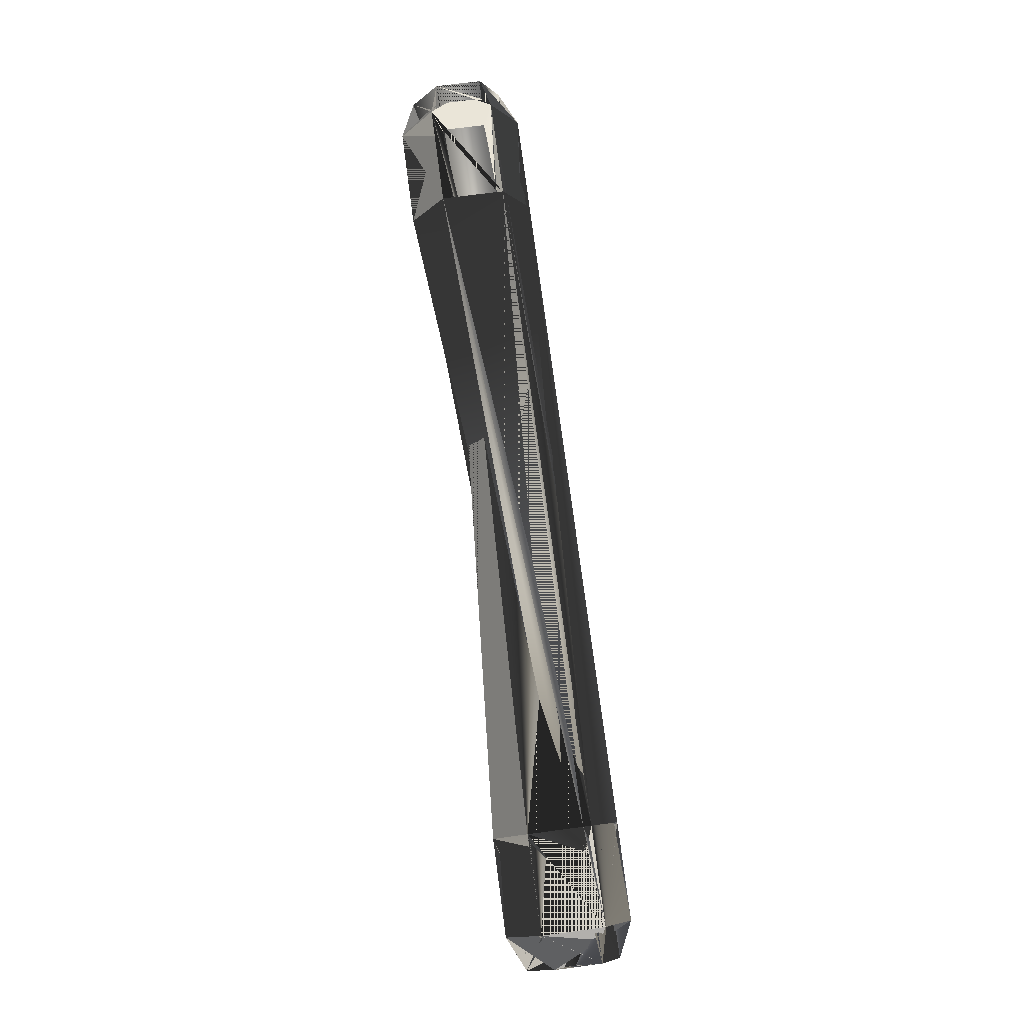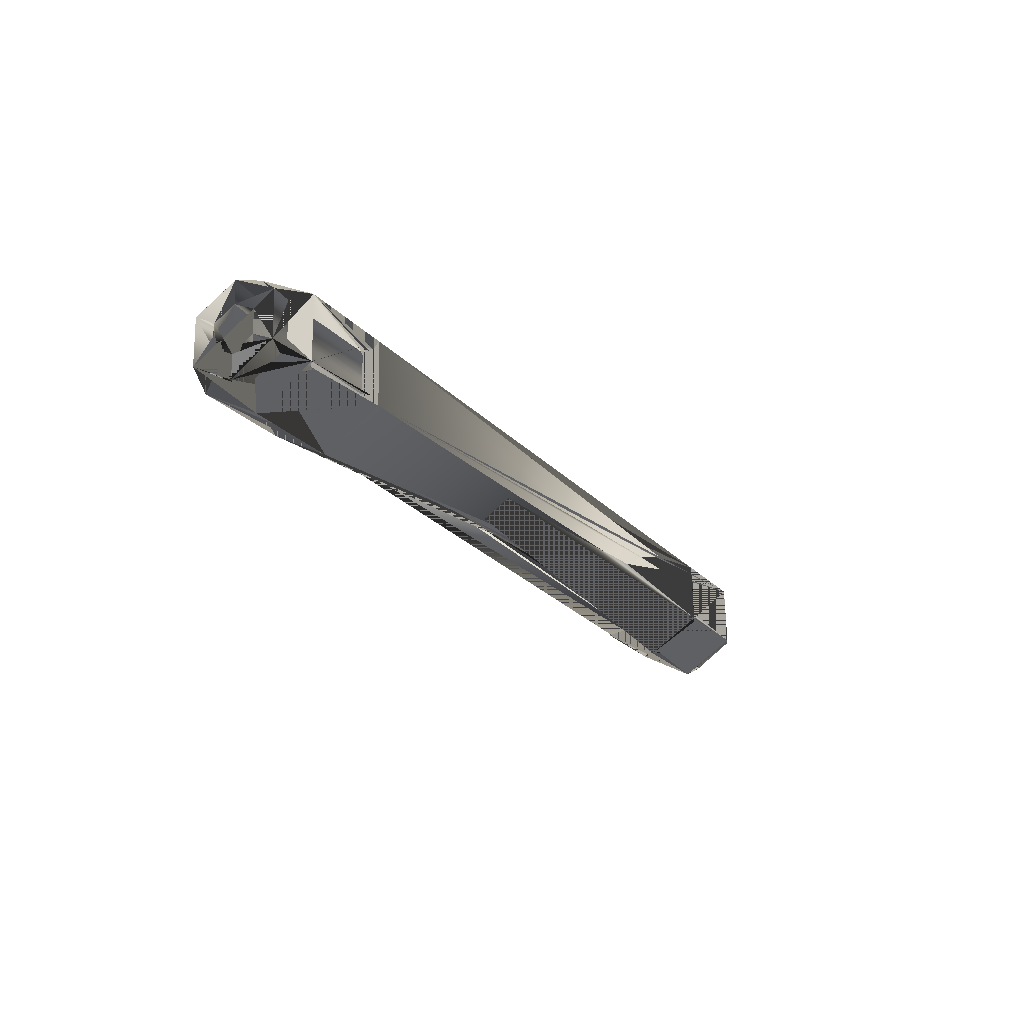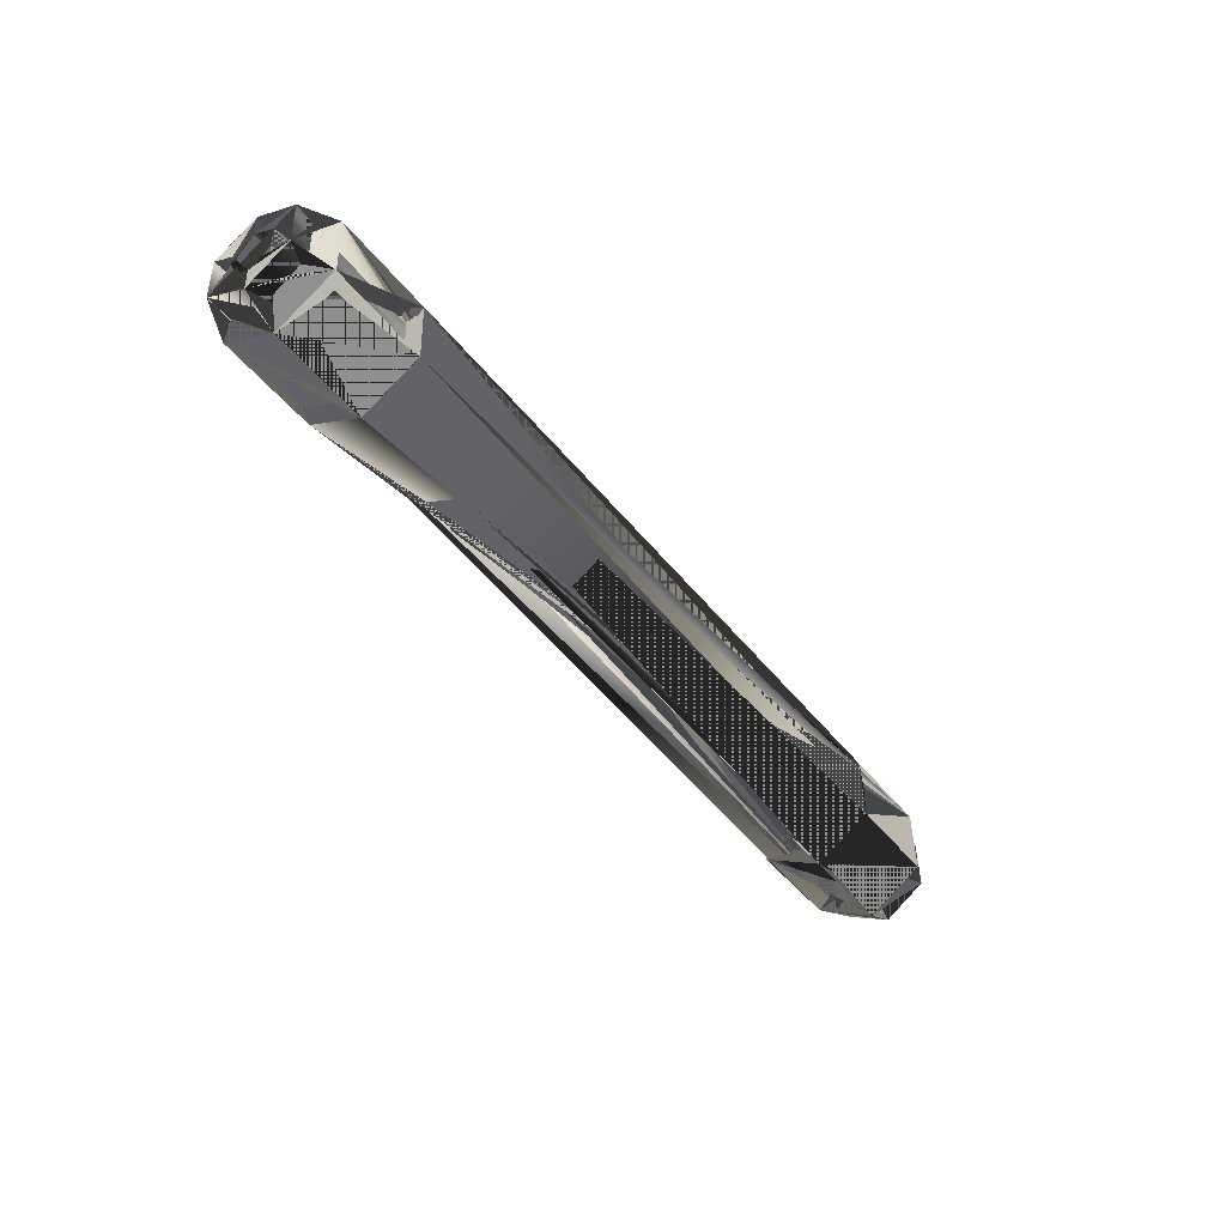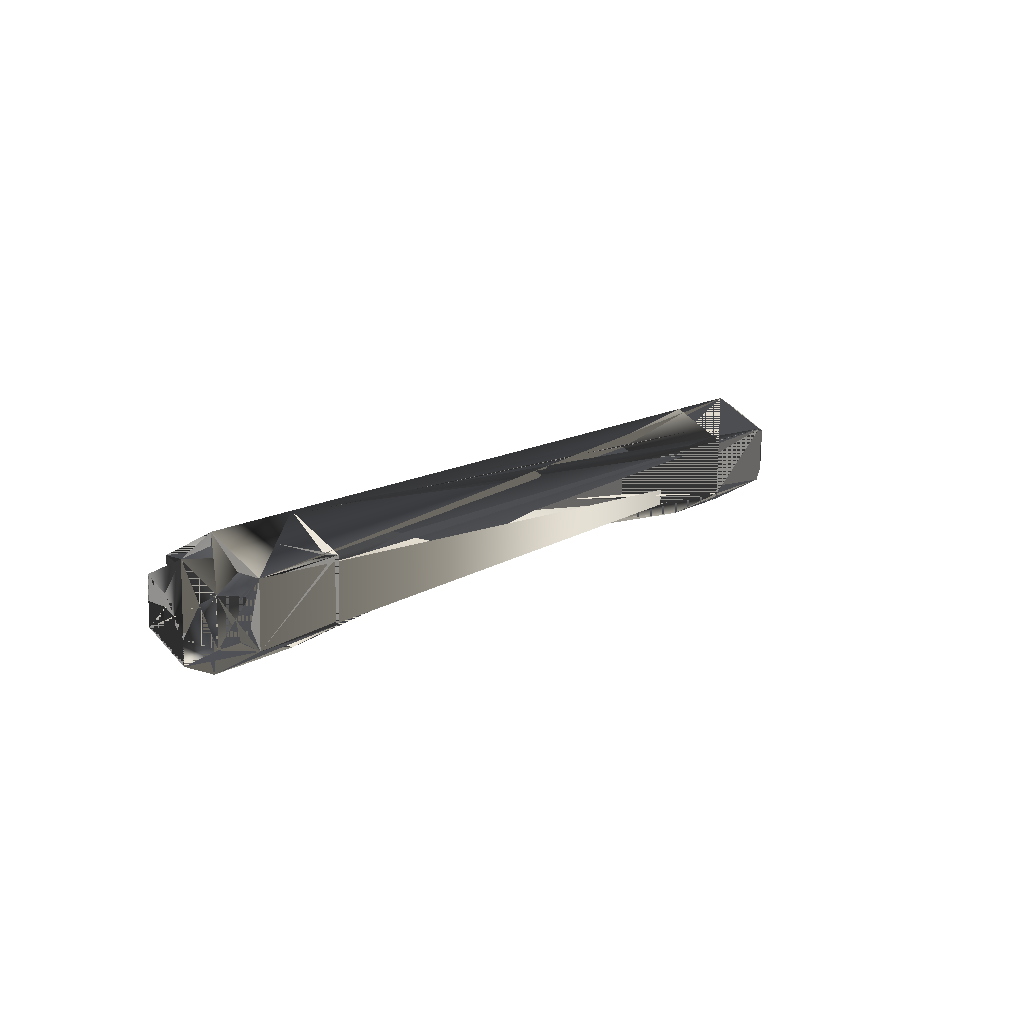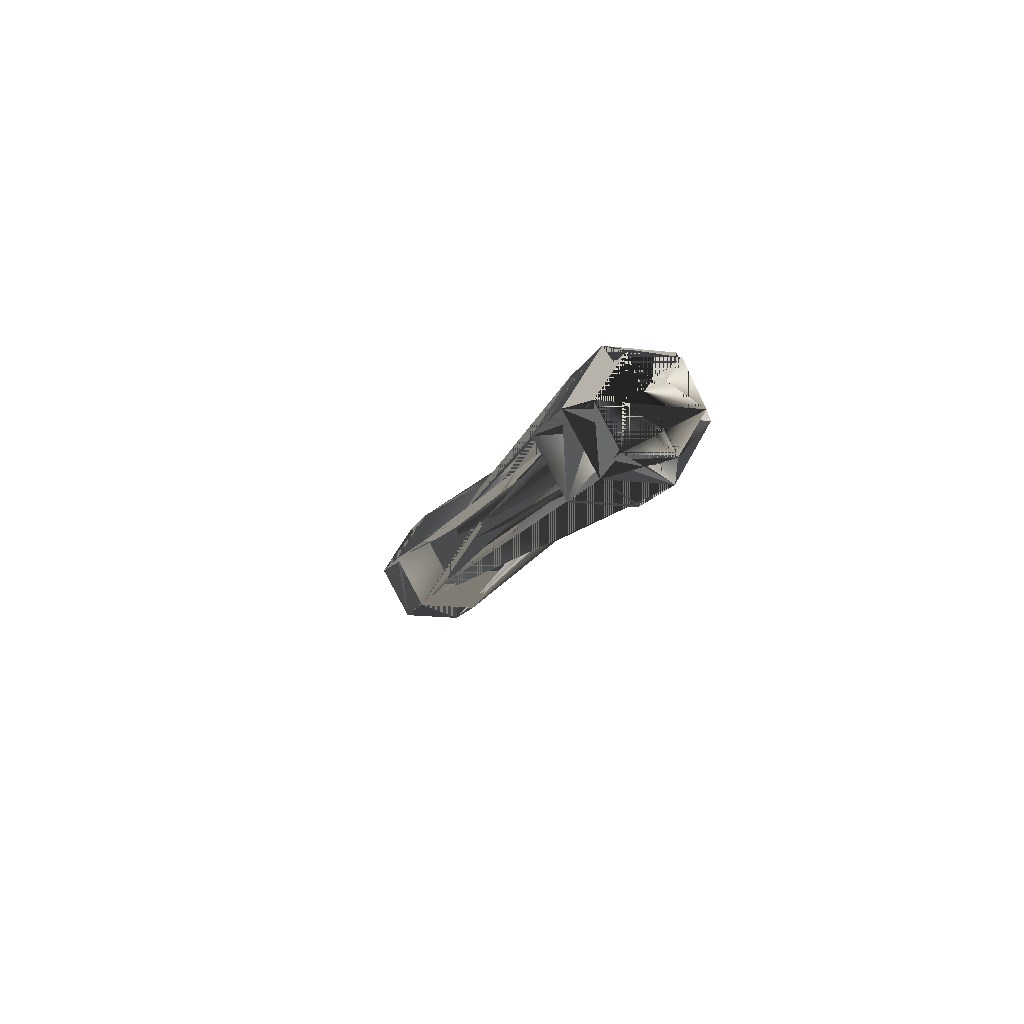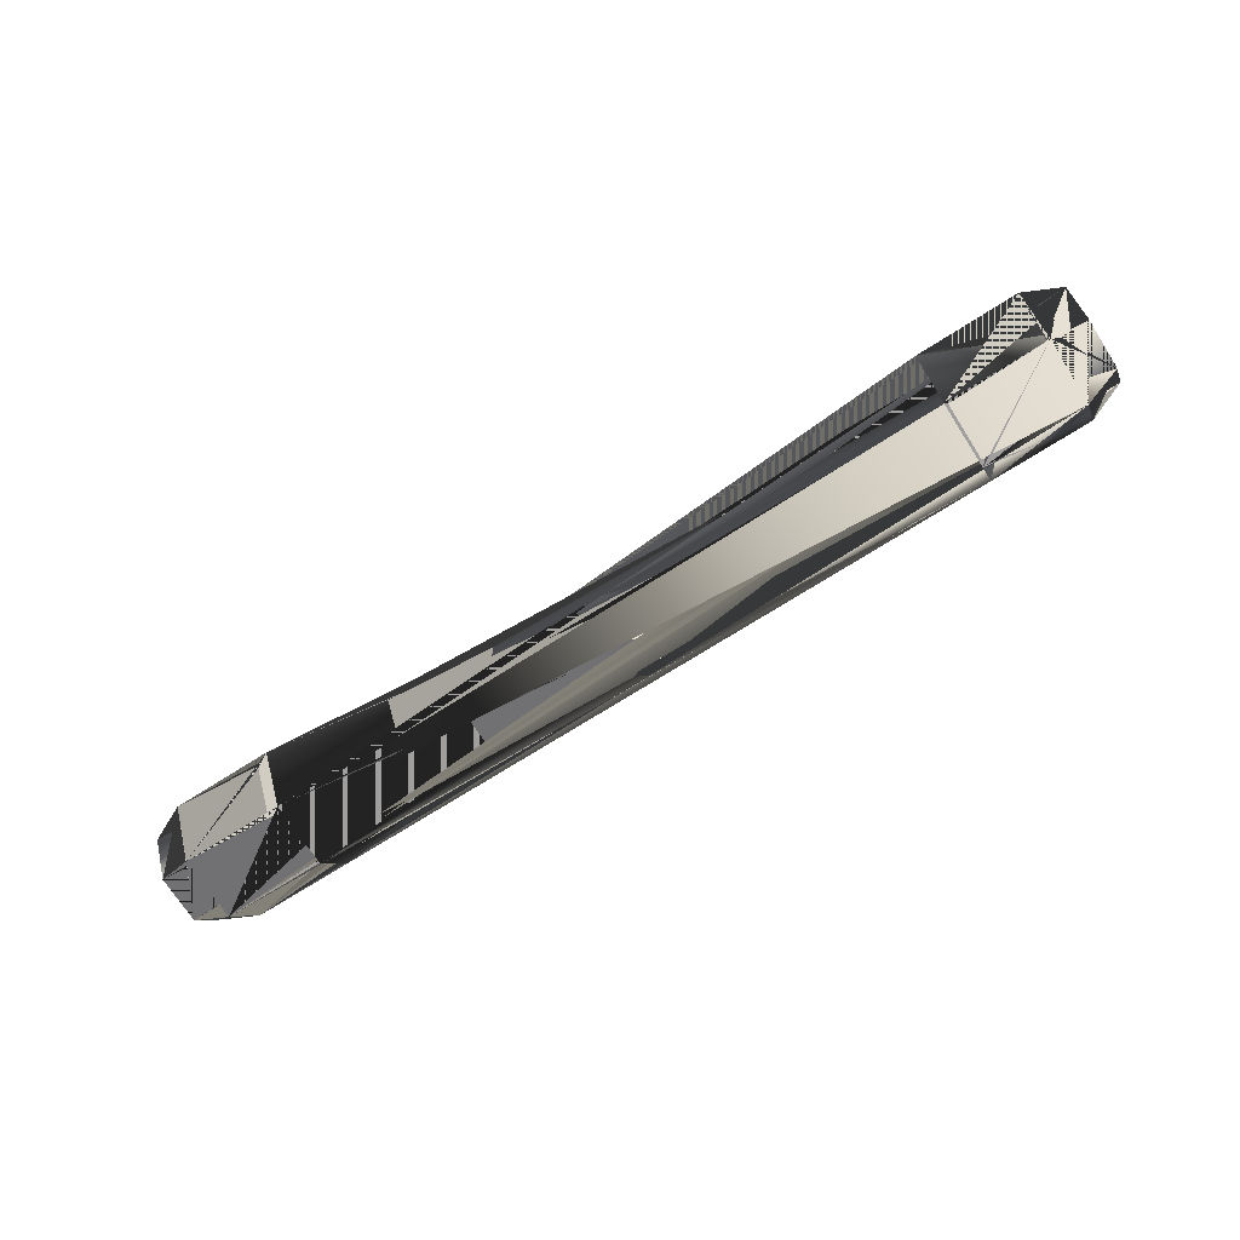
<metadata>
{"format":"obj","ext":"obj","renderer":"f3d","projection":"perspective","resolution":1024,"background":"white","views":[{"elev":79.3,"azim":-97.6,"up":"+Y"},{"elev":-22.2,"azim":119.9,"up":"+Z"},{"elev":-45.4,"azim":125.5,"up":"+Z"},{"elev":13.1,"azim":-53.6,"up":"+Z"},{"elev":-10.9,"azim":-103.7,"up":"+Y"},{"elev":-70.4,"azim":-147.4,"up":"+Y"}]}
</metadata>
<code>
o S.S._Dolphin_part.032
v -3.275 -0.1382 -0.0879
v -3.275 0.0093 -0.1666
v -3.275 0.0131 -0.3326
v -3.275 0.3005 -0.1402
v -3.275 0.153 -0.07043
v -3.275 0.2929 0.1918
v -3.275 0.1492 0.09553
v -3.275 -0.002121 0.3312
v -3.275 0.001686 0.1653
v -3.275 -0.2895 0.1568
v -3.275 -0.142 0.07806
v -3.275 -0.2819 -0.1751
v -3.275 -0.1382 -0.0879
v -3.275 0.0131 -0.3326
v 3.275 0.009299 -0.1666
v 3.275 -0.1382 -0.0879
v 3.275 -0.2819 -0.1751
v 3.275 -0.2895 0.1568
v 3.275 -0.142 0.07806
v 3.275 -0.002122 0.3312
v 3.275 0.001686 0.1653
v 3.275 0.2929 0.1918
v 3.275 0.1492 0.09553
v 3.275 0.3005 -0.1402
v 3.275 0.153 -0.07043
v 3.275 0.0131 -0.3326
v 3.275 0.009299 -0.1666
v 3.275 -0.2819 -0.1751
v -2.34 0.3938 0.2437
v -2.339 0.4041 -0.2043
v -2.339 -0.004235 0.4475
v -2.339 0.01631 -0.4483
v -2.339 -0.392 0.2215
v -2.339 -0.3818 -0.2264
v 2.339 0.4041 -0.2043
v 2.34 0.3938 0.2437
v 2.339 0.01631 -0.4483
v 2.339 -0.004236 0.4475
v 2.339 -0.3818 -0.2264
v 2.339 -0.392 0.2215
v 3.275 0.1492 0.09553
v 2.645 0.005493 -0.000688
v 3.275 0.153 -0.07043
v 3.275 0.009299 -0.1666
v 3.275 -0.1382 -0.0879
v 3.275 -0.1382 -0.0879
v 2.645 0.005493 -0.000688
v 3.275 -0.142 0.07806
v 3.275 0.001686 0.1653
v 3.275 0.1492 0.09553
v -3.275 0.153 -0.07043
v -2.645 0.005493 -0.000688
v -3.275 0.1492 0.09553
v -3.275 0.001686 0.1653
v -3.275 -0.142 0.07806
v -3.275 -0.142 0.07806
v -2.645 0.005493 -0.000688
v -3.275 -0.1382 -0.0879
v -3.275 0.0093 -0.1666
v -3.275 0.153 -0.07043
v -3.029 -0.382 -0.2266
v -3.03 -0.3923 0.2214
v -3.275 -0.2819 -0.1751
v -3.275 -0.2895 0.1568
v -2.339 -0.392 0.2215
v -2.339 -0.004235 0.4475
v -3.03 -0.3923 0.2214
v -3.03 -0.004509 0.4474
v -3.03 -0.3923 0.2214
v -3.03 -0.004509 0.4474
v -3.275 -0.2895 0.1568
v -3.275 -0.002121 0.3312
v -2.339 -0.004235 0.4475
v -2.34 0.3938 0.2437
v -3.03 -0.004509 0.4474
v -3.031 0.3936 0.2435
v -3.03 -0.004509 0.4474
v -3.031 0.3936 0.2435
v -3.275 -0.002121 0.3312
v -3.275 0.2929 0.1918
v -2.34 0.3938 0.2437
v -2.339 0.4041 -0.2043
v -3.031 0.3936 0.2435
v -3.03 0.4038 -0.2044
v 2.339 0.4041 -0.2043
v 2.34 0.3938 0.2437
v 3.03 0.4038 -0.2044
v 3.031 0.3936 0.2435
v 3.275 0.2929 0.1918
v 3.275 0.3005 -0.1402
v 3.031 0.3936 0.2435
v 3.03 0.4038 -0.2044
v 2.339 0.01631 -0.4483
v 2.339 0.4041 -0.2043
v 3.03 0.01604 -0.4485
v 3.03 0.4038 -0.2044
v 3.275 0.3005 -0.1402
v 3.275 0.0131 -0.3326
v 3.03 0.4038 -0.2044
v 3.03 0.01604 -0.4485
v 2.339 -0.3818 -0.2264
v 2.339 0.01631 -0.4483
v 3.029 -0.382 -0.2266
v 3.03 0.01604 -0.4485
v 3.275 0.0131 -0.3326
v 3.275 -0.2819 -0.1751
v 3.03 0.01604 -0.4485
v 3.029 -0.382 -0.2266
v 2.339 -0.392 0.2215
v 2.339 -0.3818 -0.2264
v 3.03 -0.3923 0.2214
v 3.029 -0.382 -0.2266
v 3.275 -0.2819 -0.1751
v 3.275 -0.2895 0.1568
v 3.029 -0.382 -0.2266
v 3.03 -0.3923 0.2214
v 2.339 -0.004236 0.4475
v 2.339 -0.392 0.2215
v 3.03 -0.00451 0.4474
v 3.03 -0.3923 0.2214
v 3.275 -0.2895 0.1568
v 3.275 -0.002122 0.3312
v 3.03 -0.3923 0.2214
v 3.03 -0.00451 0.4474
v 2.34 0.3938 0.2437
v 2.339 -0.004236 0.4475
v 3.031 0.3936 0.2435
v 3.03 -0.00451 0.4474
v 3.275 -0.002122 0.3312
v 3.275 0.2929 0.1918
v 3.03 -0.00451 0.4474
v 3.031 0.3936 0.2435
v -3.275 0.3005 -0.1402
v -3.275 0.2929 0.1918
v -3.03 0.4038 -0.2044
v -3.031 0.3936 0.2435
v -2.339 0.4041 -0.2043
v -2.339 0.01631 -0.4483
v -3.03 0.4038 -0.2044
v -3.03 0.01604 -0.4485
v -3.03 0.4038 -0.2044
v -3.03 0.01604 -0.4485
v -3.275 0.3005 -0.1402
v -3.275 0.0131 -0.3326
v -2.339 0.01631 -0.4483
v -2.339 -0.3818 -0.2264
v -3.03 0.01604 -0.4485
v -3.029 -0.382 -0.2266
v -3.03 0.01604 -0.4485
v -3.029 -0.382 -0.2266
v -3.275 0.0131 -0.3326
v -3.275 -0.2819 -0.1751
v -2.339 -0.3818 -0.2264
v -2.339 -0.392 0.2215
v -3.029 -0.382 -0.2266
v -3.03 -0.3923 0.2214
v -3.019 -0.2502 0.2852
v -3.019 0.2588 0.02549
v -3.019 -0.2436 -0.2913
v 3.019 0.2588 0.02549
v 3.019 -0.2436 -0.2913
v 3.019 -0.2502 0.2852
f 1 1 1 2 2 1 3 3 2 31
f 3 3 2 2 2 1 4 4 2 31
f 2 2 1 5 5 3 4 4 2 31
f 4 4 2 5 5 3 6 6 2 31
f 5 5 3 7 7 2 6 6 2 31
f 6 6 2 7 7 2 8 8 2 31
f 7 7 2 9 9 1 8 8 2 31
f 8 8 2 9 9 1 10 10 1 31
f 9 9 1 11 11 4 10 10 1 31
f 10 10 1 11 11 4 12 12 2 31
f 11 11 4 13 13 2 12 12 2 31
f 12 12 2 13 13 2 14 14 2 31
f 15 15 5 16 16 5 17 17 5 31
f 17 17 5 16 16 5 18 18 6 31
f 16 16 5 19 19 6 18 18 6 31
f 18 18 6 19 19 6 20 20 7 31
f 19 19 6 21 21 7 20 20 7 31
f 20 20 7 21 21 7 22 22 7 31
f 21 21 7 23 23 5 22 22 7 31
f 22 22 7 23 23 5 24 24 7 31
f 23 23 5 25 25 7 24 24 7 31
f 24 24 7 25 25 7 26 26 7 31
f 25 25 7 27 27 7 26 26 7 31
f 26 26 7 27 27 7 28 28 7 31
f 29 29 1 30 30 2 31 31 2 31
f 30 30 2 32 32 2 31 31 2 31
f 31 31 2 32 32 2 33 33 1 31
f 32 32 2 34 34 1 33 33 1 31
f 35 35 7 36 36 7 37 37 6 31
f 36 36 7 38 38 6 37 37 6 31
f 37 37 6 38 38 6 39 39 6 31
f 38 38 6 40 40 7 39 39 6 31
f 41 41 8 42 42 9 43 43 10 31
f 43 43 10 42 42 9 44 44 11 31
f 42 42 9 45 45 12 44 44 11 31
f 46 46 13 47 47 14 48 48 15 31
f 48 48 15 47 47 14 49 49 16 31
f 47 47 14 50 50 17 49 49 16 31
f 51 51 18 52 52 19 53 53 20 31
f 53 53 20 52 52 19 54 54 21 31
f 52 52 19 55 55 22 54 54 21 31
f 56 56 23 57 57 24 58 58 25 31
f 58 58 25 57 57 24 59 59 26 31
f 57 57 24 60 60 27 59 59 26 31
f 61 61 28 62 62 28 63 63 28 31
f 63 63 28 62 62 28 64 64 28 31
f 65 65 29 66 66 29 67 67 29 31
f 67 67 29 66 66 29 68 68 29 31
f 69 69 30 70 70 31 71 71 32 31
f 71 71 32 70 70 31 72 72 33 31
f 73 73 34 74 74 34 75 75 34 31
f 75 75 34 74 74 34 76 76 34 31
f 77 77 35 78 78 36 79 79 37 31
f 79 79 37 78 78 36 80 80 38 31
f 81 81 39 82 82 39 83 83 39 31
f 83 83 39 82 82 39 84 84 39 31
f 85 85 40 86 86 40 87 87 40 31
f 87 87 40 86 86 40 88 88 40 31
f 89 89 41 90 90 41 91 91 41 31
f 91 91 41 90 90 41 92 92 42 31
f 93 93 43 94 94 43 95 95 43 31
f 95 95 43 94 94 43 96 96 43 31
f 97 97 44 98 98 45 99 99 46 31
f 99 99 46 98 98 45 100 100 47 31
f 101 101 48 102 102 48 103 103 48 31
f 103 103 48 102 102 48 104 104 48 31
f 105 105 49 106 106 50 107 107 51 31
f 107 107 51 106 106 50 108 108 52 31
f 109 109 53 110 110 53 111 111 53 31
f 111 111 53 110 110 53 112 112 53 31
f 113 113 54 114 114 54 115 115 54 31
f 115 115 54 114 114 54 116 116 54 31
f 117 117 29 118 118 29 119 119 29 31
f 119 119 29 118 118 29 120 120 29 31
f 121 121 55 122 122 56 123 123 57 31
f 123 123 57 122 122 56 124 124 58 31
f 125 125 59 126 126 59 127 127 59 31
f 127 127 59 126 126 59 128 128 59 31
f 129 129 60 130 130 61 131 131 62 31
f 131 131 62 130 130 61 132 132 63 31
f 133 133 64 134 134 64 135 135 64 31
f 135 135 64 134 134 64 136 136 65 31
f 137 137 43 138 138 43 139 139 43 31
f 139 139 43 138 138 43 140 140 43 31
f 141 141 66 142 142 67 143 143 68 31
f 143 143 68 142 142 67 144 144 69 31
f 145 145 70 146 146 70 147 147 70 31
f 147 147 70 146 146 70 148 148 70 31
f 149 149 71 150 150 72 151 151 73 31
f 151 151 73 150 150 72 152 152 74 31
f 153 153 75 154 154 75 155 155 75 31
f 155 155 75 154 154 75 156 156 75 31
f 157 157 76 158 158 76 159 159 76 31
f 160 160 77 161 161 77 162 162 77 31

</code>
